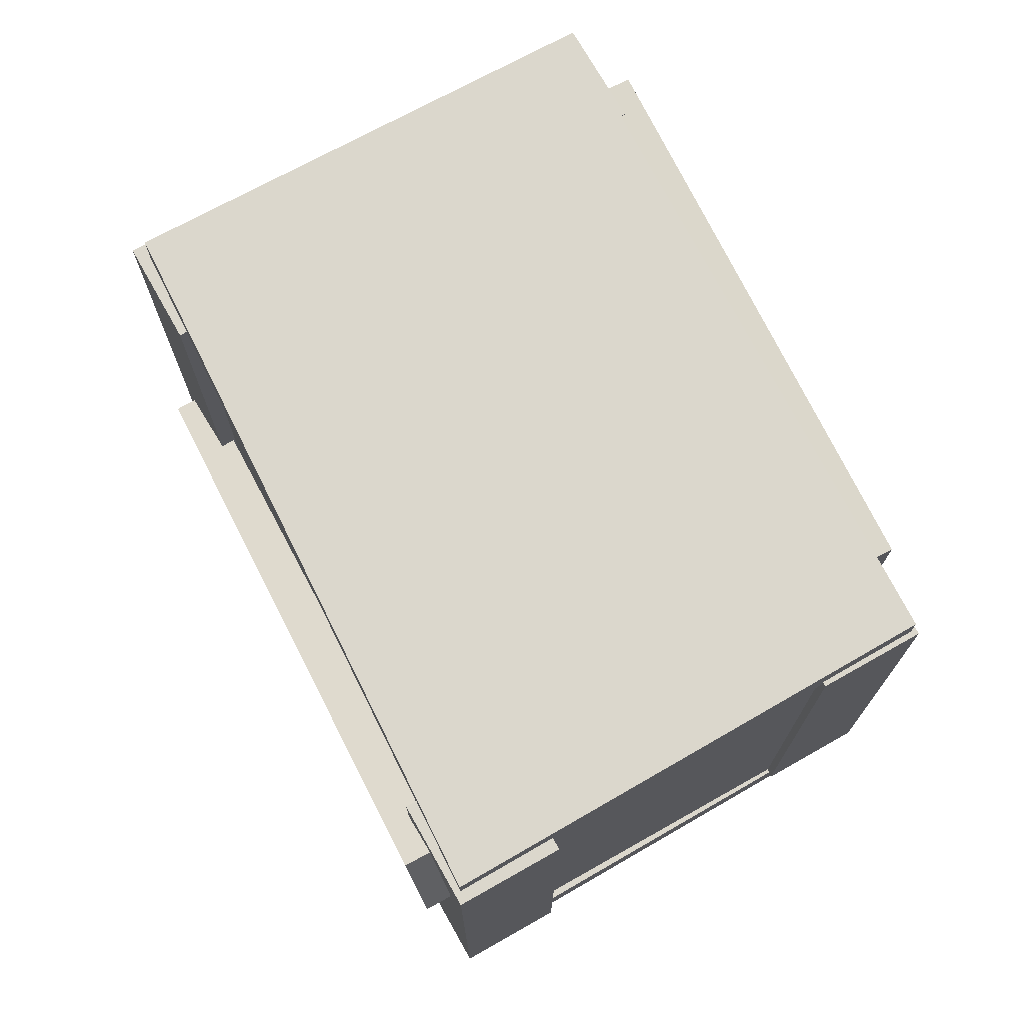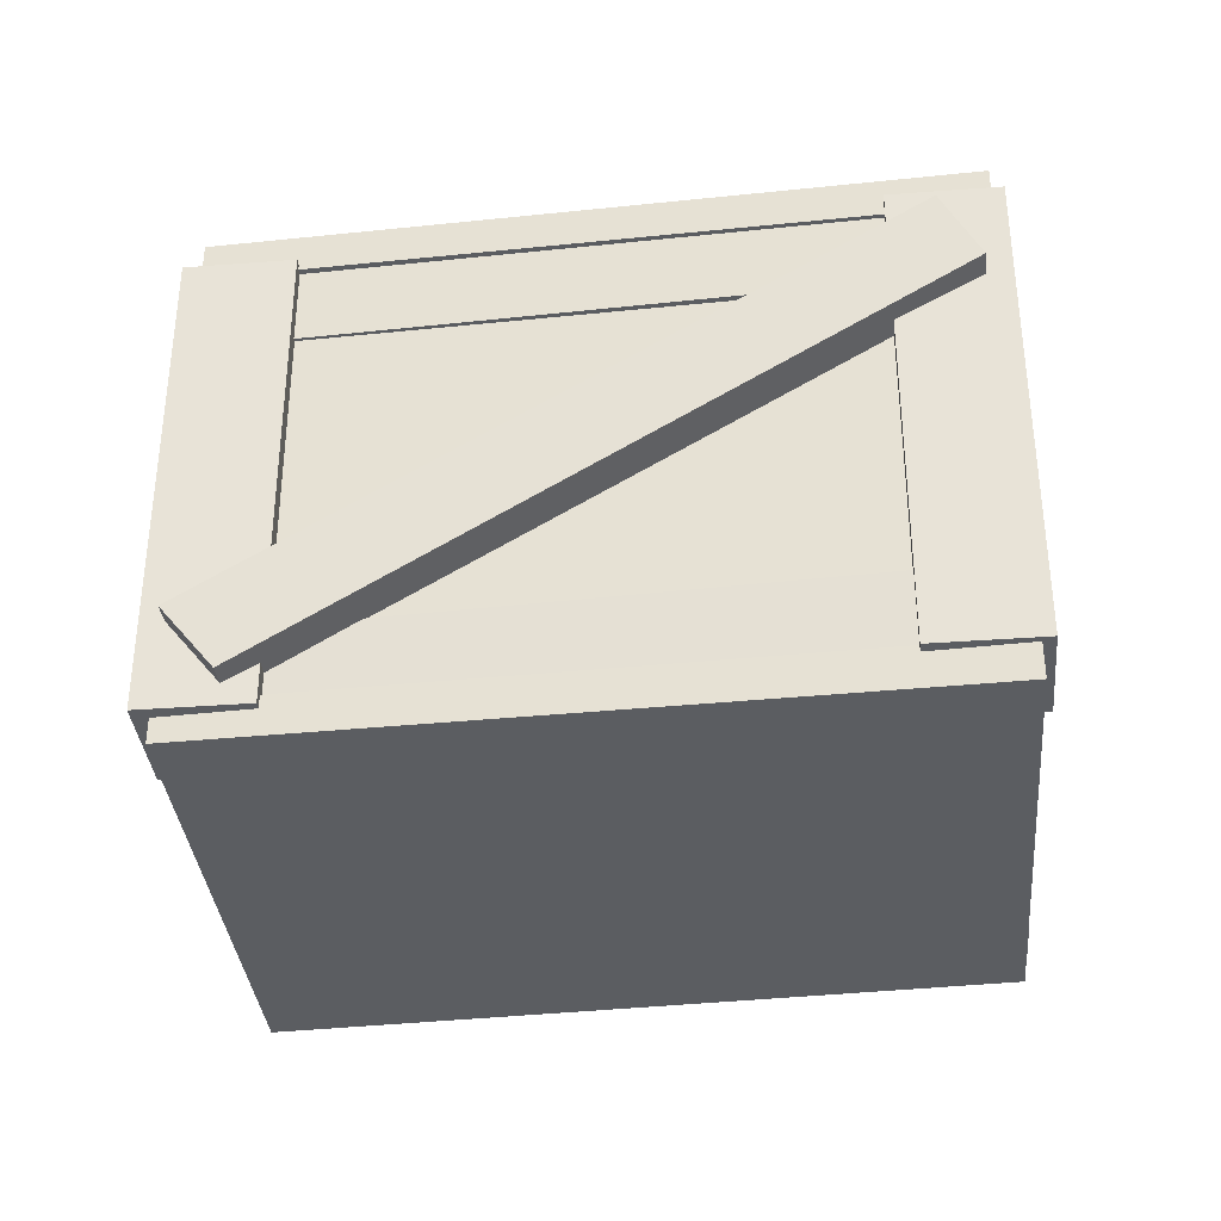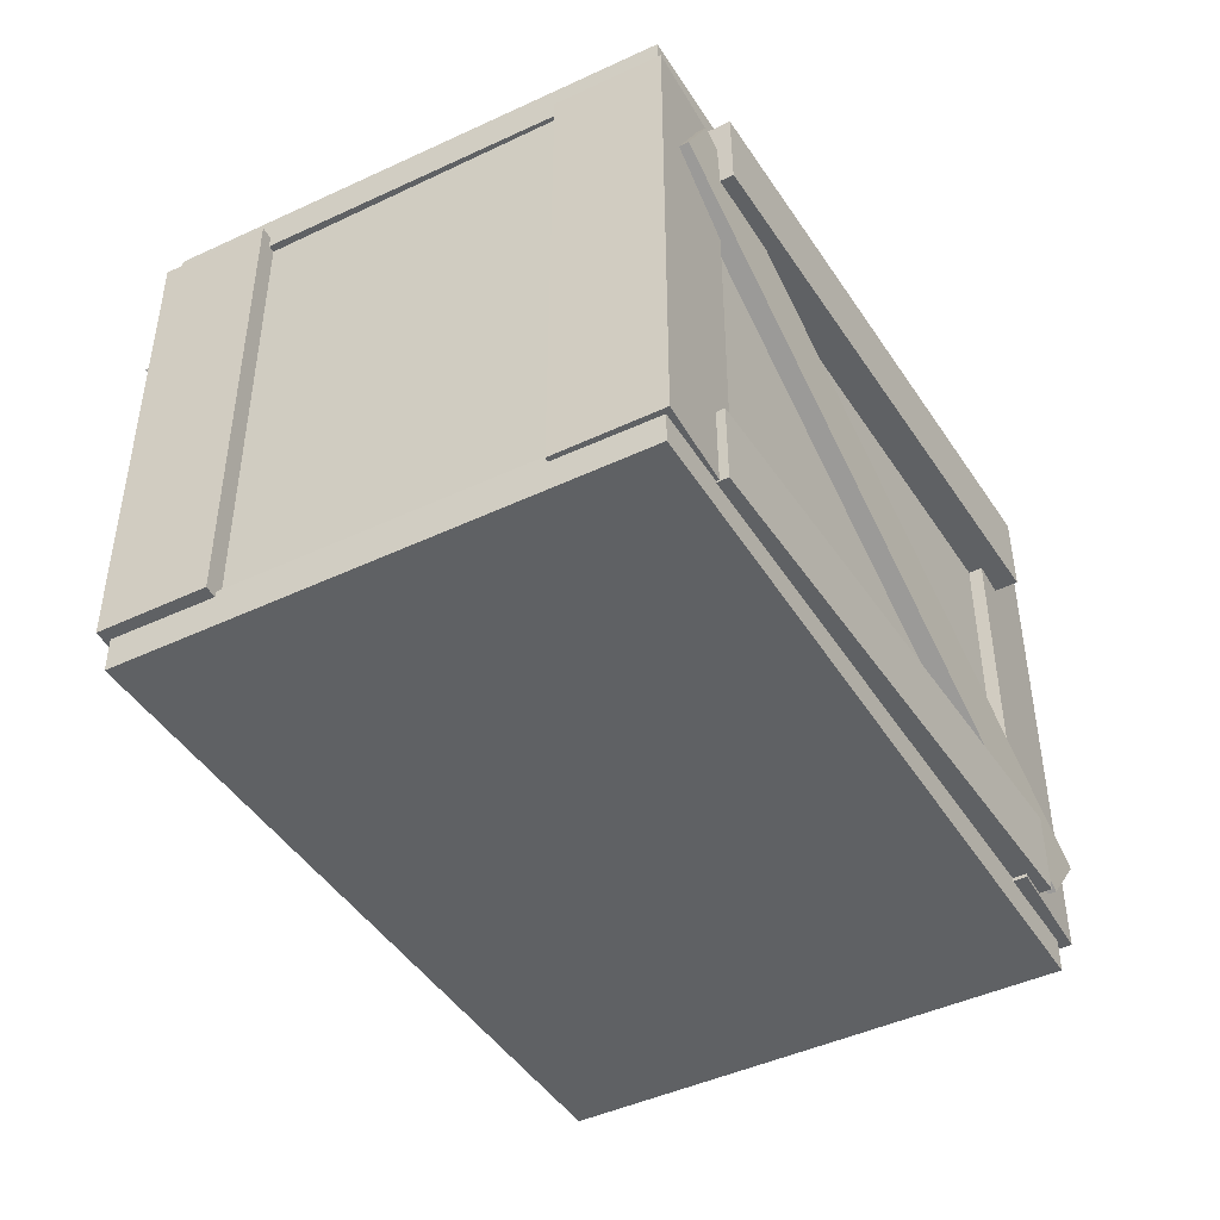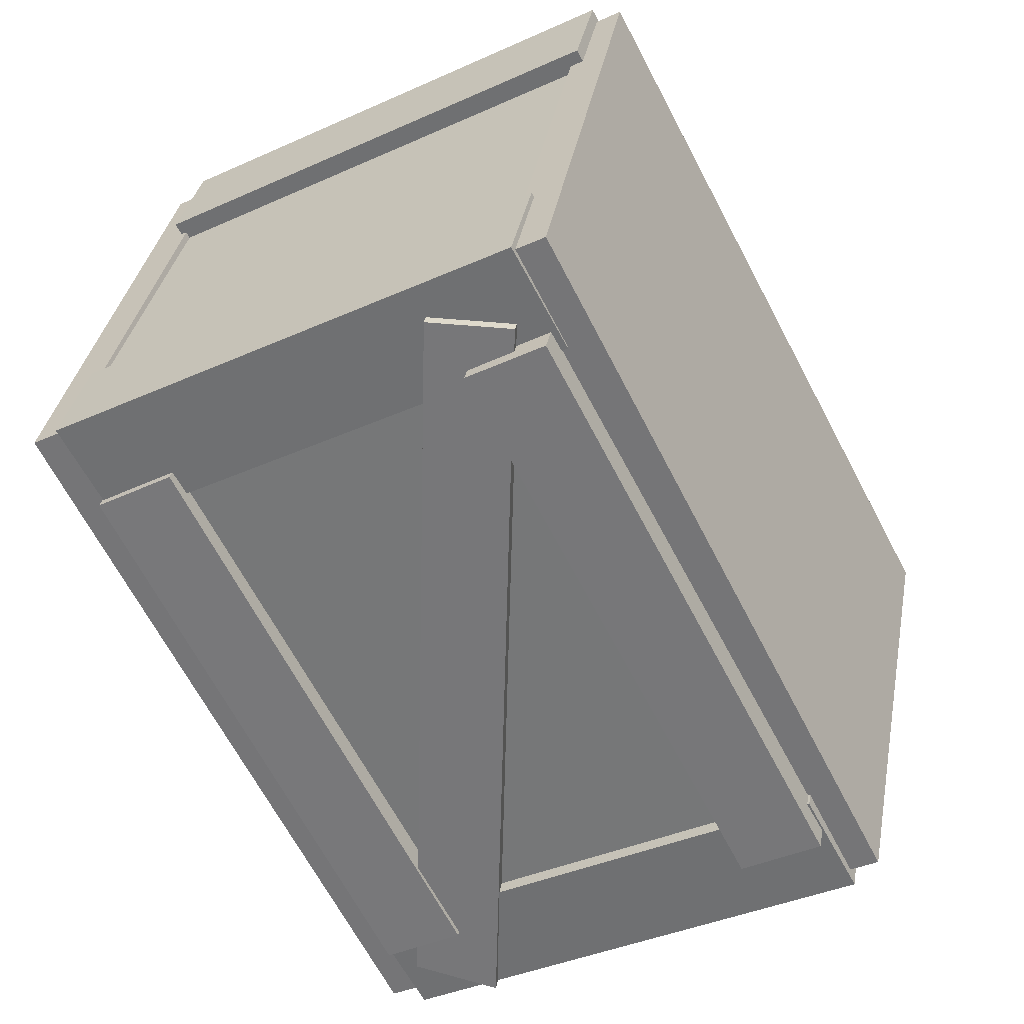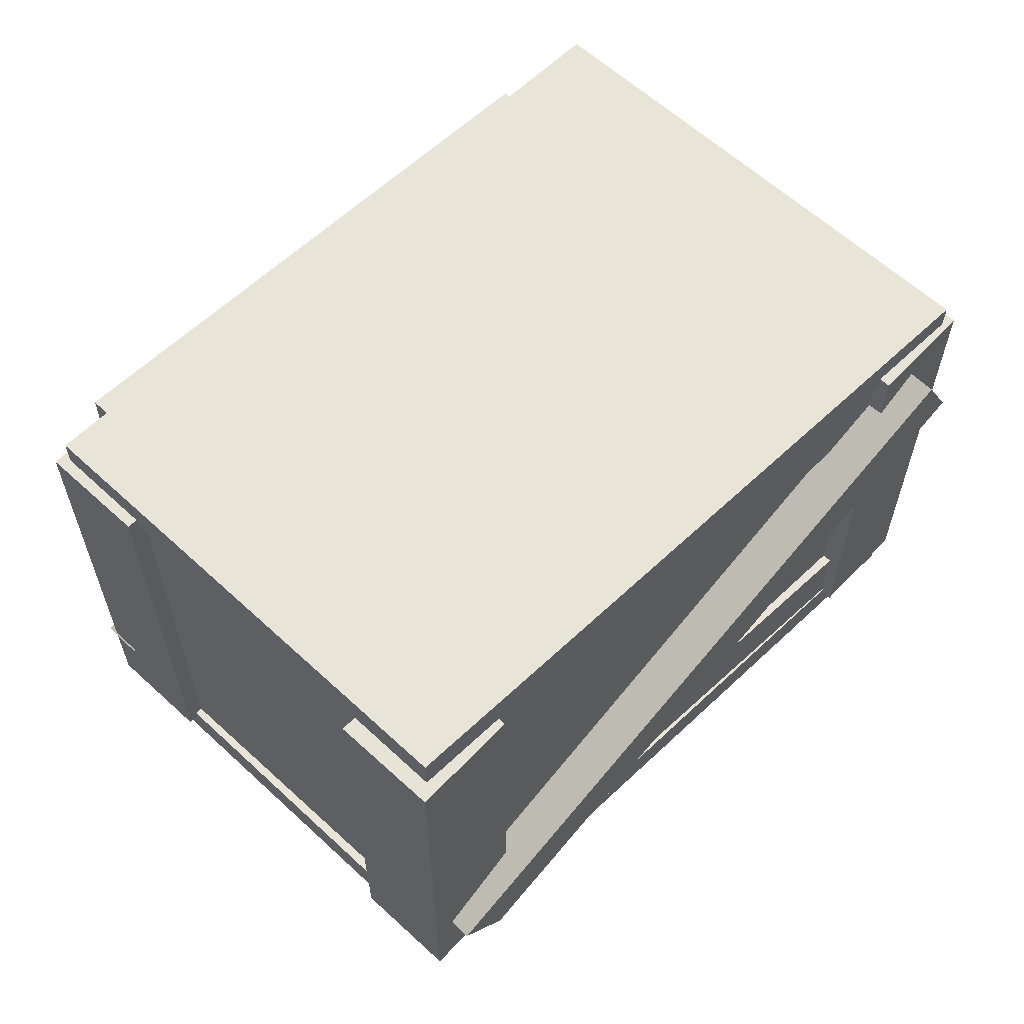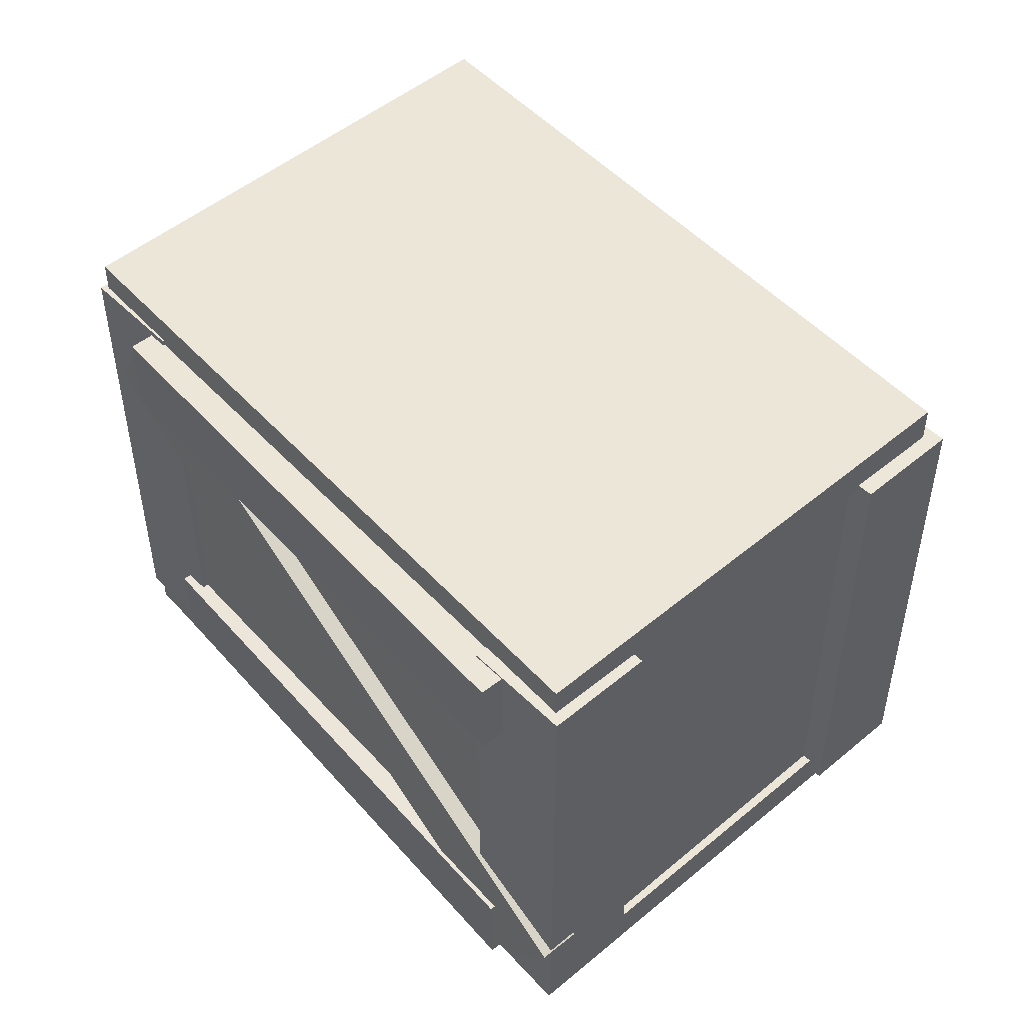
<metadata>
{"format":"obj","ext":"obj","renderer":"f3d","projection":"perspective","resolution":1024,"background":"white","views":[{"elev":73.1,"azim":40.3,"up":"+Y"},{"elev":-35.8,"azim":-14.6,"up":"+Y"},{"elev":-46.6,"azim":98.0,"up":"+Y"},{"elev":-38.6,"azim":119.6,"up":"+Z"},{"elev":61.8,"azim":-67.2,"up":"+Y"},{"elev":49.7,"azim":-152.9,"up":"+Y"}]}
</metadata>
<code>
g Box_middle
v 0.4434 0.01137 0.6613
v 0.7522 0.01226 -0.1706
v -0.427 0.01138 -0.6716
v -0.7358 0.01226 0.1603
v 0.4434 0.8858 0.6613
v -0.7358 0.8849 0.1602
v -0.427 0.8858 -0.6716
v 0.7522 0.8849 -0.1706
v -0.7358 0.8849 0.1602
v -0.7358 0.01226 0.1603
v -0.427 0.01138 -0.6716
v -0.427 0.8858 -0.6716
v 0.4434 0.8858 0.6613
v 0.4434 0.01137 0.6613
v -0.7358 0.01226 0.1603
v -0.7358 0.8849 0.1602
v 0.7522 0.8849 -0.1706
v 0.7522 0.01226 -0.1706
v 0.4434 0.01137 0.6613
v 0.4434 0.8858 0.6613
v -0.427 0.8858 -0.6716
v -0.427 0.01138 -0.6716
v 0.7522 0.01226 -0.1706
v 0.7522 0.8849 -0.1706
v -0.4392 0.9455 -0.6759
v 0.7604 0.9473 -0.1773
v 0.4497 0.9413 0.6862
v -0.7579 0.9585 0.1675
v 0.4498 0.8667 0.686
v 0.7604 0.8745 -0.1776
v -0.4397 0.8707 -0.6756
v -0.7582 0.8854 0.168
v -0.7579 0.9585 0.1675
v -0.7582 0.8854 0.168
v -0.4397 0.8707 -0.6756
v -0.4392 0.9455 -0.6759
v 0.4497 0.9413 0.6862
v 0.4498 0.8667 0.686
v -0.7582 0.8854 0.168
v -0.7579 0.9585 0.1675
v 0.7604 0.9473 -0.1773
v 0.7604 0.8745 -0.1776
v 0.4498 0.8667 0.686
v 0.4497 0.9413 0.6862
v -0.4392 0.9455 -0.6759
v -0.4397 0.8707 -0.6756
v 0.7604 0.8745 -0.1776
v 0.7604 0.9473 -0.1773
v -0.4392 0.01976 -0.6759
v 0.7604 0.02152 -0.1773
v 0.4497 0.01553 0.6862
v -0.7579 0.03272 0.1675
v 0.4498 -0.05905 0.686
v 0.7604 -0.05128 -0.1776
v -0.4397 -0.05504 -0.6756
v -0.7582 -0.04035 0.168
v -0.7579 0.03272 0.1675
v -0.7582 -0.04035 0.168
v -0.4397 -0.05504 -0.6756
v -0.4392 0.01976 -0.6759
v 0.4497 0.01553 0.6862
v 0.4498 -0.05905 0.686
v -0.7582 -0.04035 0.168
v -0.7579 0.03272 0.1675
v 0.7604 0.02152 -0.1773
v 0.7604 -0.05128 -0.1776
v 0.4498 -0.05905 0.686
v 0.4497 0.01553 0.6862
v -0.4392 0.01976 -0.6759
v -0.4397 -0.05504 -0.6756
v 0.7604 -0.05128 -0.1776
v 0.7604 0.02152 -0.1773
v -0.3375 0.8928 -0.4491
v -0.2702 0.8928 -0.6315
v -0.2702 0.005938 -0.6315
v -0.3375 0.005941 -0.4491
v -0.2702 0.8928 -0.6315
v -0.4526 0.8928 -0.6988
v -0.4526 0.005941 -0.6988
v -0.2702 0.005938 -0.6315
v -0.4526 0.8928 -0.6988
v -0.5198 0.8928 -0.5164
v -0.5198 0.005941 -0.5164
v -0.4526 0.005941 -0.6988
v -0.5198 0.8928 -0.5164
v -0.3375 0.8928 -0.4491
v -0.3375 0.005941 -0.4491
v -0.5198 0.005941 -0.5164
v -0.3375 0.8928 -0.4491
v -0.5198 0.8928 -0.5164
v -0.4526 0.8928 -0.6988
v -0.2702 0.8928 -0.6315
v -0.3375 0.005941 -0.4491
v -0.2702 0.005938 -0.6315
v -0.4526 0.005941 -0.6988
v -0.5198 0.005941 -0.5164
v 0.4657 0.8928 0.7036
v 0.533 0.8928 0.5213
v 0.533 0.005941 0.5213
v 0.4657 0.005941 0.7036
v 0.533 0.8928 0.5213
v 0.3507 0.8928 0.454
v 0.3507 0.005938 0.454
v 0.533 0.005941 0.5213
v 0.3507 0.8928 0.454
v 0.2834 0.8928 0.6363
v 0.2834 0.005947 0.6363
v 0.3507 0.005938 0.454
v 0.2834 0.8928 0.6363
v 0.4657 0.8928 0.7036
v 0.4657 0.005941 0.7036
v 0.2834 0.005947 0.6363
v 0.4657 0.8928 0.7036
v 0.2834 0.8928 0.6363
v 0.3507 0.8928 0.454
v 0.533 0.8928 0.5213
v 0.4657 0.005941 0.7036
v 0.533 0.005941 0.5213
v 0.3507 0.005938 0.454
v 0.2834 0.005947 0.6363
v -0.7917 0.005941 0.1797
v -0.7244 0.005941 -0.002622
v -0.7244 0.8928 -0.002618
v -0.7917 0.8928 0.1797
v -0.7244 0.005941 -0.002622
v -0.542 0.005938 0.06467
v -0.542 0.8928 0.06466
v -0.7244 0.8928 -0.002618
v -0.542 0.005938 0.06467
v -0.6093 0.005941 0.247
v -0.6093 0.8928 0.247
v -0.542 0.8928 0.06466
v -0.6093 0.005941 0.247
v -0.7917 0.005941 0.1797
v -0.7917 0.8928 0.1797
v -0.6093 0.8928 0.247
v -0.7917 0.005941 0.1797
v -0.6093 0.005941 0.247
v -0.542 0.005938 0.06467
v -0.7244 0.005941 -0.002622
v -0.7917 0.8928 0.1797
v -0.7244 0.8928 -0.002618
v -0.542 0.8928 0.06466
v -0.6093 0.8928 0.247
v 0.5237 0.005941 -0.0689
v 0.591 0.005941 -0.2513
v 0.591 0.8928 -0.2513
v 0.5237 0.8928 -0.0689
v 0.591 0.005941 -0.2513
v 0.7733 0.005938 -0.184
v 0.7733 0.8928 -0.184
v 0.591 0.8928 -0.2513
v 0.7733 0.005938 -0.184
v 0.7061 0.005941 -0.001613
v 0.7061 0.8928 -0.001613
v 0.7733 0.8928 -0.184
v 0.7061 0.005941 -0.001613
v 0.5237 0.005941 -0.0689
v 0.5237 0.8928 -0.0689
v 0.7061 0.8928 -0.001613
v 0.5237 0.005941 -0.0689
v 0.7061 0.005941 -0.001613
v 0.7733 0.005938 -0.184
v 0.591 0.005941 -0.2513
v 0.5237 0.8928 -0.0689
v 0.591 0.8928 -0.2513
v 0.7733 0.8928 -0.184
v 0.7061 0.8928 -0.001613
v 0.6634 0.8371 -0.2426
v 0.6345 0.8368 -0.169
v -0.4749 0.1646 -0.6468
v -0.4479 0.1657 -0.717
v 0.6345 0.8368 -0.169
v 0.699 0.7056 -0.1456
v -0.386 0.0462 -0.6156
v -0.4749 0.1646 -0.6468
v 0.699 0.7056 -0.1456
v 0.727 0.7071 -0.2192
v -0.3605 0.04535 -0.6805
v -0.386 0.0462 -0.6156
v 0.727 0.7071 -0.2192
v 0.6634 0.8371 -0.2426
v -0.4479 0.1657 -0.717
v -0.3605 0.04535 -0.6805
v 0.6634 0.8371 -0.2426
v 0.727 0.7071 -0.2192
v 0.699 0.7056 -0.1456
v 0.6345 0.8368 -0.169
v -0.4479 0.1657 -0.717
v -0.4749 0.1646 -0.6468
v -0.386 0.0462 -0.6156
v -0.3605 0.04535 -0.6805
v 0.6416 0.8806 -0.28
v 0.6171 0.8814 -0.2182
v -0.3372 0.8893 -0.6312
v -0.3126 0.89 -0.693
v 0.6171 0.8814 -0.2182
v 0.6154 0.7301 -0.2189
v -0.3391 0.74 -0.6317
v -0.3372 0.8893 -0.6312
v 0.6154 0.7301 -0.2189
v 0.64 0.7313 -0.2807
v -0.3144 0.7388 -0.6936
v -0.3391 0.74 -0.6317
v 0.64 0.7313 -0.2807
v 0.6416 0.8806 -0.28
v -0.3126 0.89 -0.693
v -0.3144 0.7388 -0.6936
v 0.6416 0.8806 -0.28
v 0.64 0.7313 -0.2807
v 0.6154 0.7301 -0.2189
v 0.6171 0.8814 -0.2182
v -0.3126 0.89 -0.693
v -0.3372 0.8893 -0.6312
v -0.3391 0.74 -0.6317
v -0.3144 0.7388 -0.6936
v 0.64 0.1525 -0.2496
v 0.6149 0.1533 -0.1881
v -0.3367 0.1628 -0.6084
v -0.3115 0.1634 -0.6698
v 0.6149 0.1533 -0.1881
v 0.6129 0.002001 -0.1889
v -0.3389 0.01327 -0.6089
v -0.3367 0.1628 -0.6084
v 0.6129 0.002001 -0.1889
v 0.638 0.0031 -0.2505
v -0.3137 0.01216 -0.6705
v -0.3389 0.01327 -0.6089
v 0.638 0.0031 -0.2505
v 0.64 0.1525 -0.2496
v -0.3115 0.1634 -0.6698
v -0.3137 0.01216 -0.6705
v 0.64 0.1525 -0.2496
v 0.638 0.0031 -0.2505
v 0.6129 0.002001 -0.1889
v 0.6149 0.1533 -0.1881
v -0.3115 0.1634 -0.6698
v -0.3367 0.1628 -0.6084
v -0.3389 0.01327 -0.6089
v -0.3137 0.01216 -0.6705
v 0.3706 0.8371 0.6362
v 0.3417 0.8368 0.7098
v -0.7677 0.1646 0.2319
v -0.7407 0.1657 0.1618
v 0.3417 0.8368 0.7098
v 0.4062 0.7056 0.7332
v -0.6788 0.0462 0.2632
v -0.7677 0.1646 0.2319
v 0.4062 0.7056 0.7332
v 0.4342 0.7071 0.6595
v -0.6533 0.04535 0.1982
v -0.6788 0.0462 0.2632
v 0.4342 0.7071 0.6595
v 0.3706 0.8371 0.6362
v -0.7407 0.1657 0.1618
v -0.6533 0.04535 0.1982
v 0.3706 0.8371 0.6362
v 0.4342 0.7071 0.6595
v 0.4062 0.7056 0.7332
v 0.3417 0.8368 0.7098
v -0.7407 0.1657 0.1618
v -0.7677 0.1646 0.2319
v -0.6788 0.0462 0.2632
v -0.6533 0.04535 0.1982
v 0.3488 0.8806 0.5621
v 0.3243 0.8814 0.6239
v -0.63 0.8893 0.2108
v -0.6054 0.89 0.1491
v 0.3243 0.8814 0.6239
v 0.3226 0.7301 0.6231
v -0.6319 0.74 0.2103
v -0.63 0.8893 0.2108
v 0.3226 0.7301 0.6231
v 0.3472 0.7313 0.5613
v -0.6072 0.7388 0.1484
v -0.6319 0.74 0.2103
v 0.3472 0.7313 0.5613
v 0.3488 0.8806 0.5621
v -0.6054 0.89 0.1491
v -0.6072 0.7388 0.1484
v 0.3488 0.8806 0.5621
v 0.3472 0.7313 0.5613
v 0.3226 0.7301 0.6231
v 0.3243 0.8814 0.6239
v -0.6054 0.89 0.1491
v -0.63 0.8893 0.2108
v -0.6319 0.74 0.2103
v -0.6072 0.7388 0.1484
v 0.3472 0.1525 0.5677
v 0.3221 0.1533 0.6293
v -0.6295 0.1628 0.209
v -0.6043 0.1634 0.1476
v 0.3221 0.1533 0.6293
v 0.3201 0.002001 0.6284
v -0.6317 0.01327 0.2084
v -0.6295 0.1628 0.209
v 0.3201 0.002001 0.6284
v 0.3453 0.003103 0.5669
v -0.6065 0.01216 0.1468
v -0.6317 0.01327 0.2084
v 0.3453 0.003103 0.5669
v 0.3472 0.1525 0.5677
v -0.6043 0.1634 0.1476
v -0.6065 0.01216 0.1468
v 0.3472 0.1525 0.5677
v 0.3453 0.003103 0.5669
v 0.3201 0.002001 0.6284
v 0.3221 0.1533 0.6293
v -0.6043 0.1634 0.1476
v -0.6295 0.1628 0.209
v -0.6317 0.01327 0.2084
v -0.6065 0.01216 0.1468
g Box_middle_0
f 3 2 1
f 4 3 1
f 7 6 5
f 8 7 5
f 11 10 9
f 12 11 9
f 15 14 13
f 16 15 13
f 19 18 17
f 20 19 17
f 23 22 21
f 24 23 21
f 27 26 25
f 28 27 25
f 31 30 29
f 32 31 29
f 35 34 33
f 36 35 33
f 39 38 37
f 40 39 37
f 43 42 41
f 44 43 41
f 47 46 45
f 48 47 45
f 51 50 49
f 52 51 49
f 55 54 53
f 56 55 53
f 59 58 57
f 60 59 57
f 63 62 61
f 64 63 61
f 67 66 65
f 68 67 65
f 71 70 69
f 72 71 69
f 75 74 73
f 76 75 73
f 79 78 77
f 80 79 77
f 83 82 81
f 84 83 81
f 87 86 85
f 88 87 85
f 91 90 89
f 92 91 89
f 95 94 93
f 96 95 93
f 99 98 97
f 100 99 97
f 103 102 101
f 104 103 101
f 107 106 105
f 108 107 105
f 111 110 109
f 112 111 109
f 115 114 113
f 116 115 113
f 119 118 117
f 120 119 117
f 123 122 121
f 124 123 121
f 127 126 125
f 128 127 125
f 131 130 129
f 132 131 129
f 135 134 133
f 136 135 133
f 139 138 137
f 140 139 137
f 143 142 141
f 144 143 141
f 147 146 145
f 148 147 145
f 151 150 149
f 152 151 149
f 155 154 153
f 156 155 153
f 159 158 157
f 160 159 157
f 163 162 161
f 164 163 161
f 167 166 165
f 168 167 165
f 171 170 169
f 172 171 169
f 175 174 173
f 176 175 173
f 179 178 177
f 180 179 177
f 183 182 181
f 184 183 181
f 187 186 185
f 188 187 185
f 191 190 189
f 192 191 189
f 195 194 193
f 196 195 193
f 199 198 197
f 200 199 197
f 203 202 201
f 204 203 201
f 207 206 205
f 208 207 205
f 211 210 209
f 212 211 209
f 215 214 213
f 216 215 213
f 219 218 217
f 220 219 217
f 223 222 221
f 224 223 221
f 227 226 225
f 228 227 225
f 231 230 229
f 232 231 229
f 235 234 233
f 236 235 233
f 239 238 237
f 240 239 237
f 243 242 241
f 244 243 241
f 247 246 245
f 248 247 245
f 251 250 249
f 252 251 249
f 255 254 253
f 256 255 253
f 259 258 257
f 260 259 257
f 263 262 261
f 264 263 261
f 267 266 265
f 268 267 265
f 271 270 269
f 272 271 269
f 275 274 273
f 276 275 273
f 279 278 277
f 280 279 277
f 283 282 281
f 284 283 281
f 287 286 285
f 288 287 285
f 291 290 289
f 292 291 289
f 295 294 293
f 296 295 293
f 299 298 297
f 300 299 297
f 303 302 301
f 304 303 301
f 307 306 305
f 308 307 305
f 311 310 309
f 312 311 309

</code>
